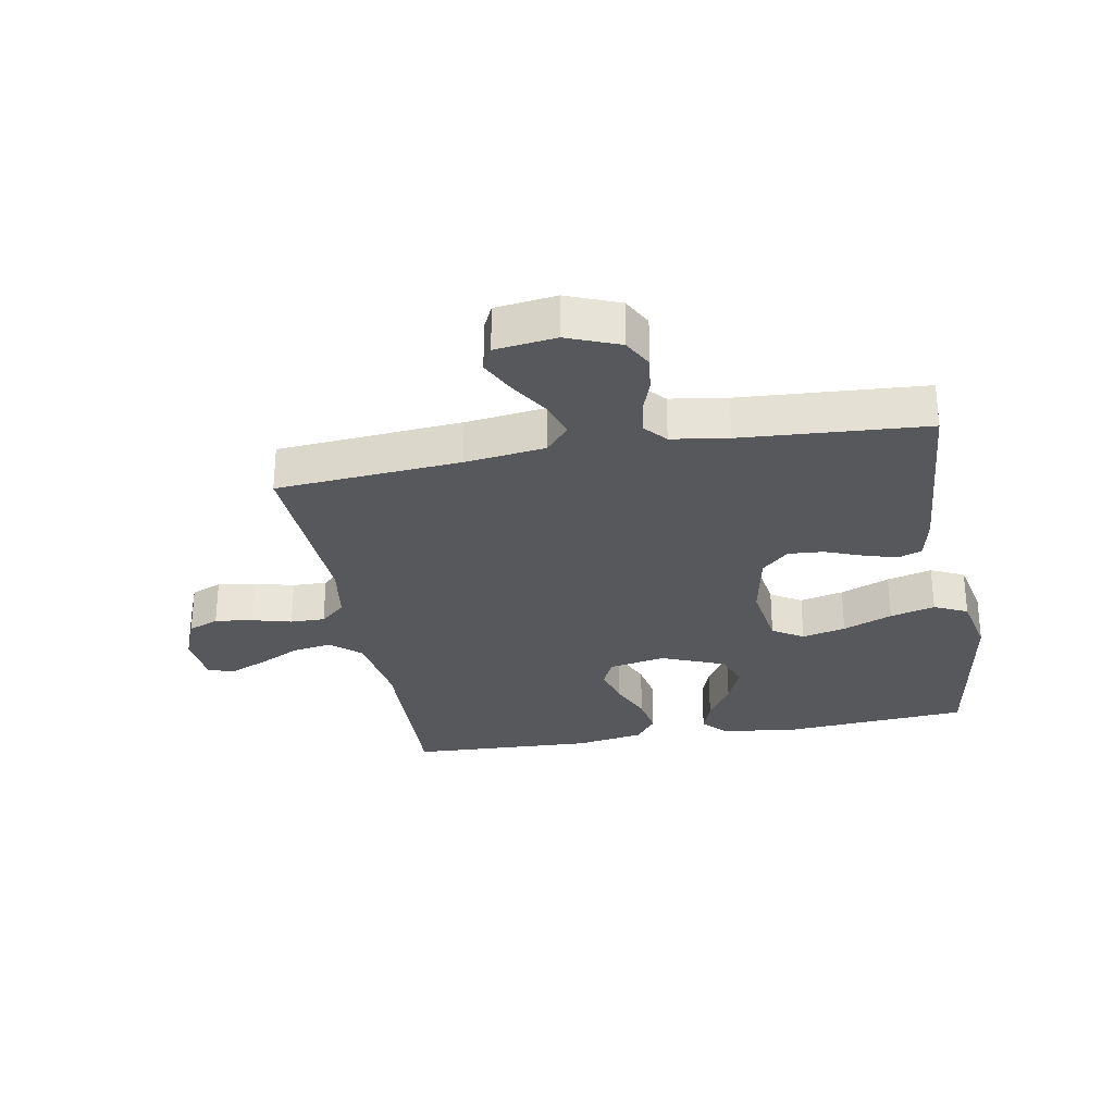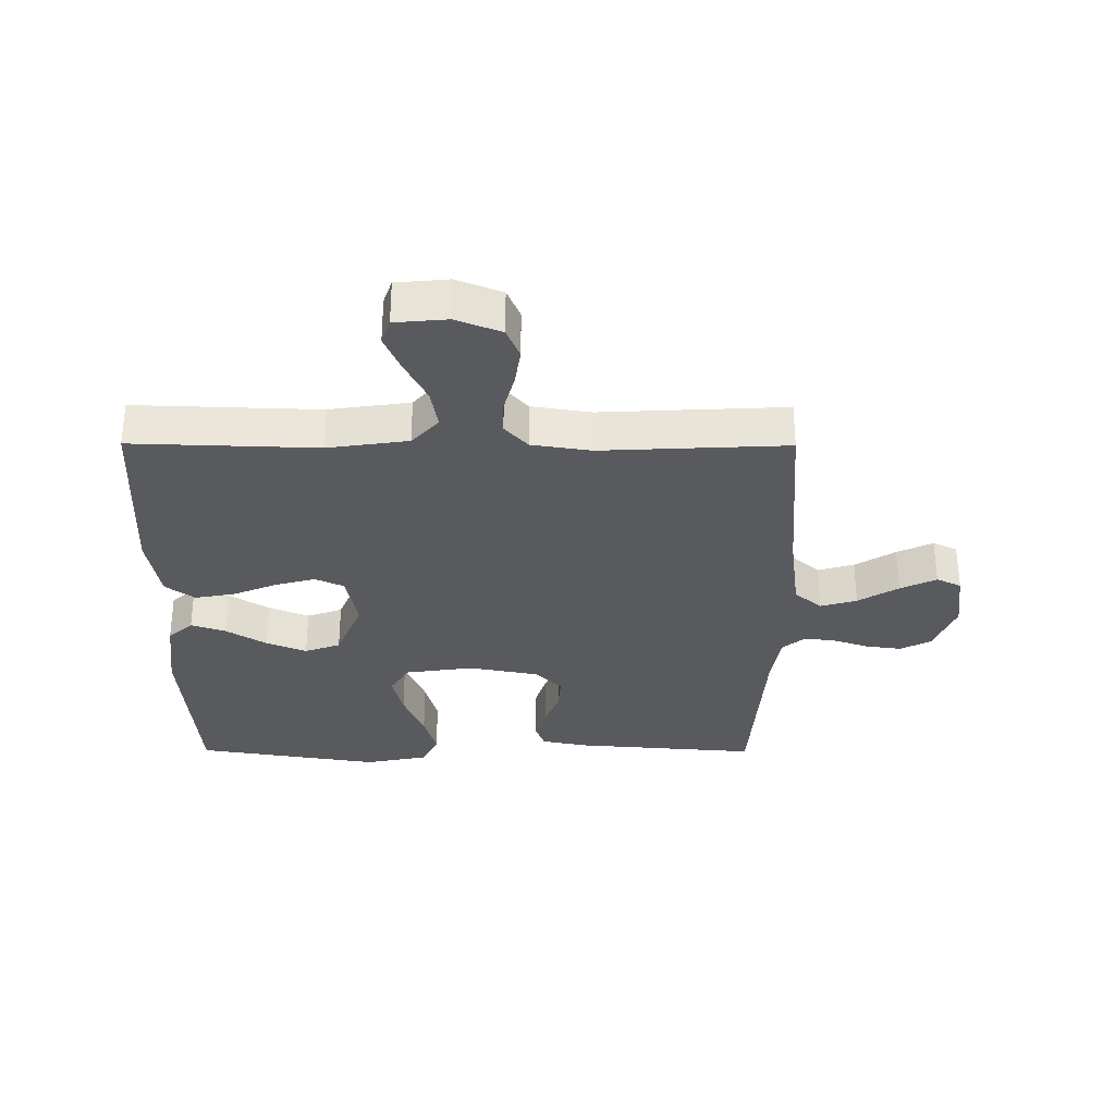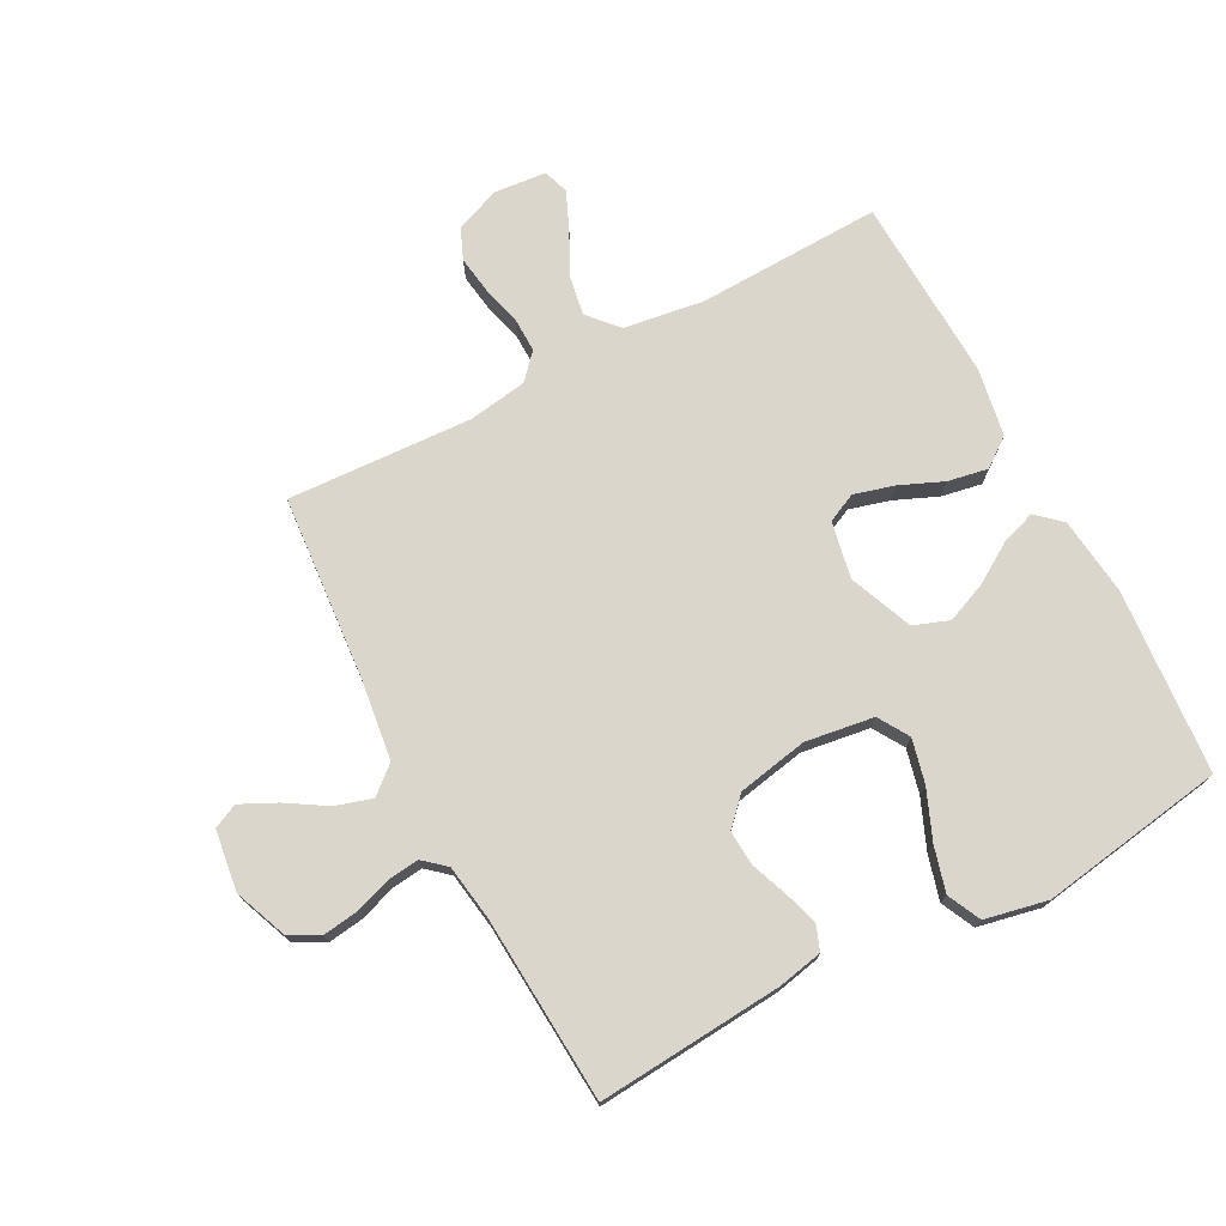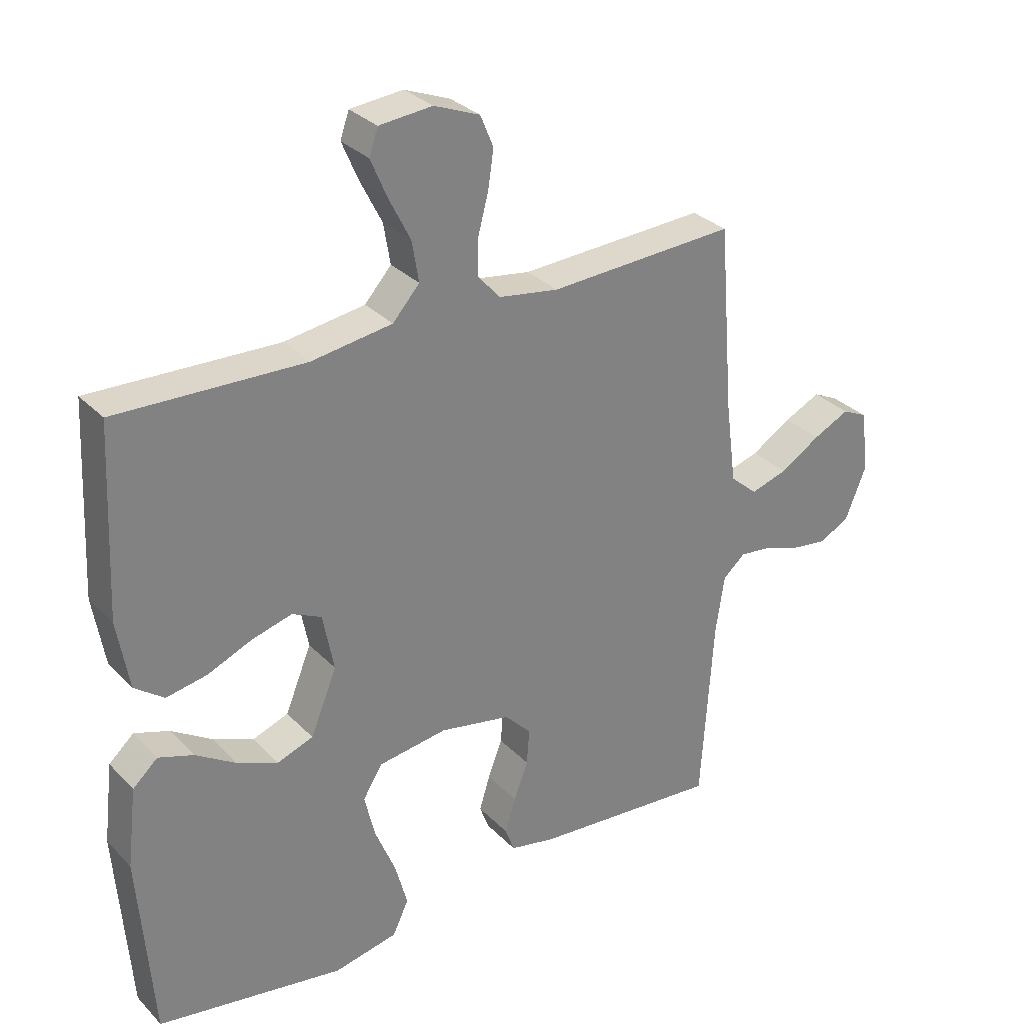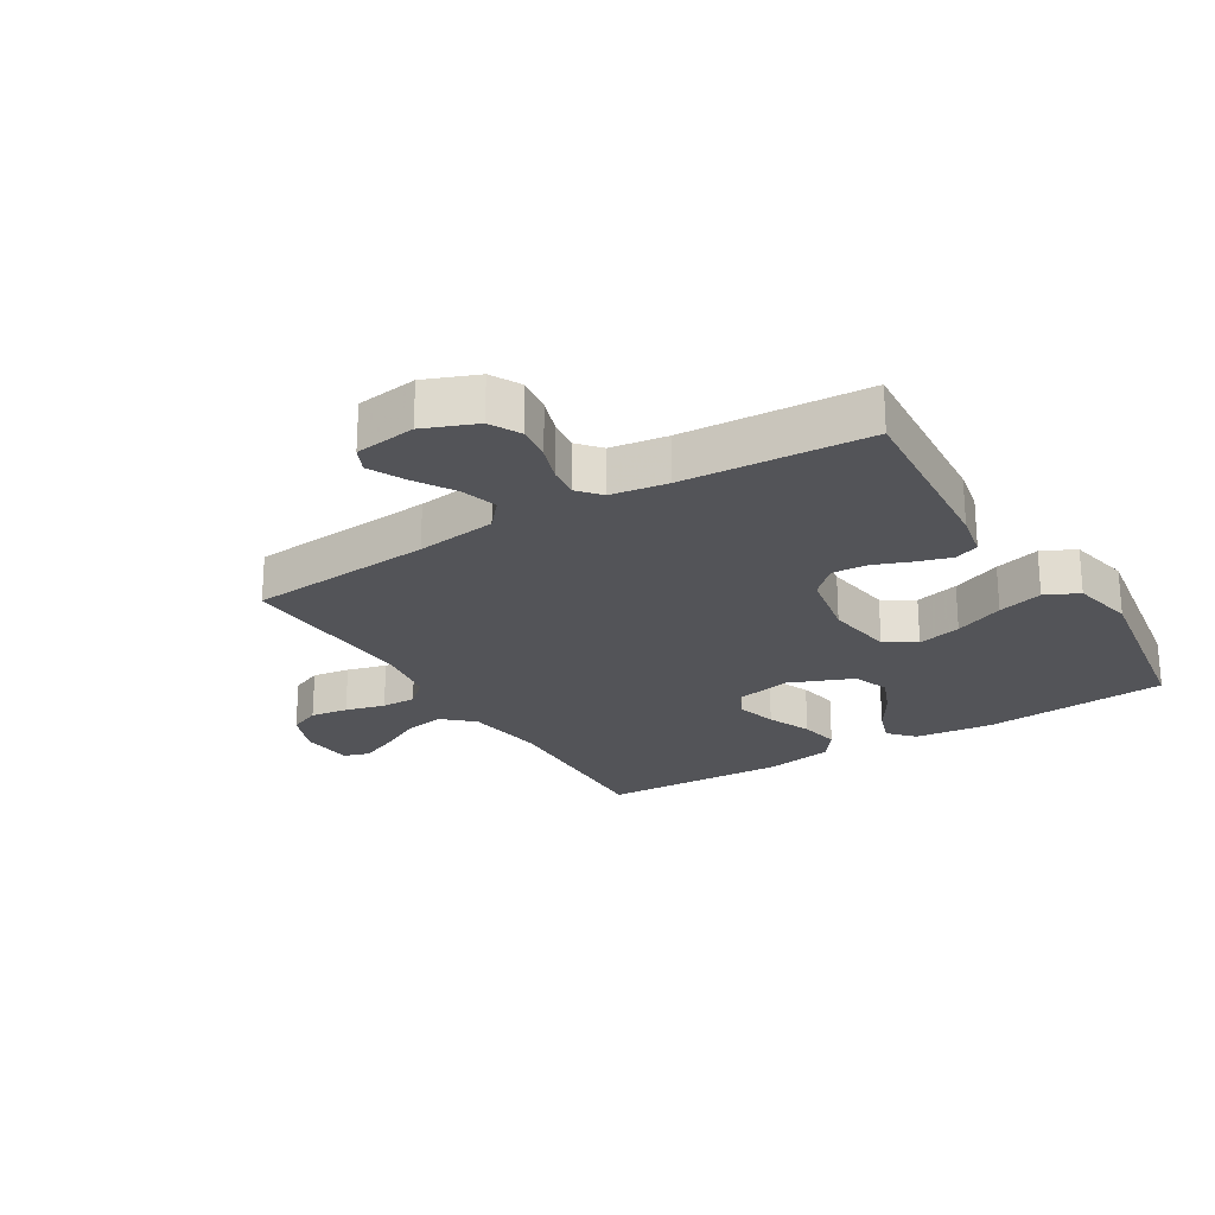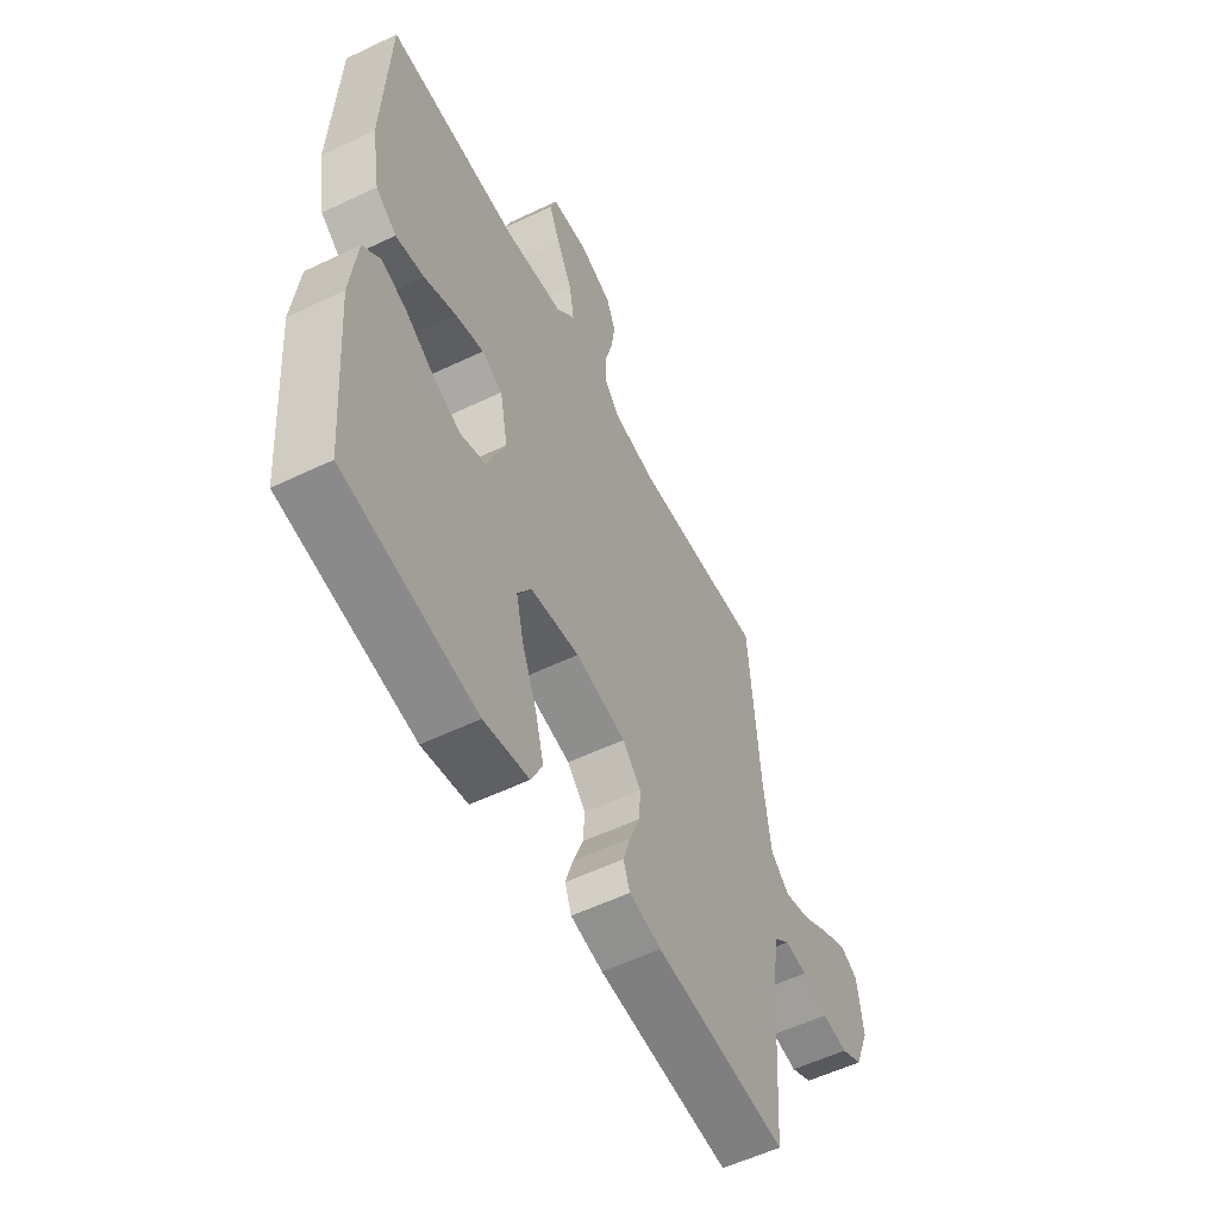
<metadata>
{"format":"obj","ext":"obj","renderer":"f3d","projection":"perspective","resolution":1024,"background":"white","views":[{"elev":-28.8,"azim":100.3,"up":"+Y"},{"elev":-31.8,"azim":-0.3,"up":"+Y"},{"elev":74.0,"azim":152.2,"up":"+Y"},{"elev":30.5,"azim":-35.1,"up":"+Z"},{"elev":-23.6,"azim":121.5,"up":"+Y"},{"elev":-55.9,"azim":-63.3,"up":"+Z"}]}
</metadata>
<code>
v -0.5 0.07 0.5
v -0.2 0.07 0.49
v -0.07 0.07 0.509
v -0.027 0.07 0.557
v -0.038 0.07 0.622
v -0.073 0.07 0.691
v -0.099 0.07 0.752
v -0.085 0.07 0.793
v 0 0.07 0.801
v 0.073 0.07 0.772
v 0.094 0.07 0.722
v 0.085 0.07 0.661
v 0.068 0.07 0.597
v 0.067 0.07 0.541
v 0.104 0.07 0.5
v 0.2 0.07 0.485
v 0.5 0.07 0.5
v 0.524 0.07 0.2
v 0.541 0.07 0.07
v 0.585 0.07 0.032
v 0.644 0.07 0.05
v 0.709 0.07 0.09
v 0.767 0.07 0.118
v 0.807 0.07 0.099
v 0.82 0.07 0
v 0.786 0.07 -0.085
v 0.737 0.07 -0.111
v 0.679 0.07 -0.103
v 0.621 0.07 -0.083
v 0.57 0.07 -0.077
v 0.534 0.07 -0.108
v 0.52 0.07 -0.2
v 0.5 0.07 -0.5
v 0.2 0.07 -0.476
v 0.127 0.07 -0.461
v 0.112 0.07 -0.421
v 0.129 0.07 -0.366
v 0.152 0.07 -0.306
v 0.156 0.07 -0.249
v 0.114 0.07 -0.205
v 0 0.07 -0.183
v -0.111 0.07 -0.199
v -0.142 0.07 -0.249
v -0.125 0.07 -0.32
v -0.092 0.07 -0.4
v -0.072 0.07 -0.473
v -0.098 0.07 -0.527
v -0.2 0.07 -0.548
v -0.5 0.07 -0.5
v -0.523 0.07 -0.2
v -0.508 0.07 -0.073
v -0.468 0.07 -0.037
v -0.412 0.07 -0.056
v -0.347 0.07 -0.097
v -0.282 0.07 -0.124
v -0.224 0.07 -0.103
v -0.182 0.07 0
v -0.2 0.07 0.092
v -0.247 0.07 0.114
v -0.312 0.07 0.096
v -0.383 0.07 0.066
v -0.448 0.07 0.054
v -0.495 0.07 0.089
v -0.514 0.07 0.2
v -0.5 0 0.5
v -0.2 0 0.49
v -0.07 0 0.509
v -0.027 0 0.557
v -0.038 0 0.622
v -0.073 0 0.691
v -0.099 0 0.752
v -0.085 0 0.793
v 0 0 0.801
v 0.073 0 0.772
v 0.094 0 0.722
v 0.085 0 0.661
v 0.068 0 0.597
v 0.067 0 0.541
v 0.104 0 0.5
v 0.2 0 0.485
v 0.5 0 0.5
v 0.524 0 0.2
v 0.541 0 0.07
v 0.585 0 0.032
v 0.644 0 0.05
v 0.709 0 0.09
v 0.767 0 0.118
v 0.807 0 0.099
v 0.82 0 0
v 0.786 0 -0.085
v 0.737 0 -0.111
v 0.679 0 -0.103
v 0.621 0 -0.083
v 0.57 0 -0.077
v 0.534 0 -0.108
v 0.52 0 -0.2
v 0.5 0 -0.5
v 0.2 0 -0.476
v 0.127 0 -0.461
v 0.112 0 -0.421
v 0.129 0 -0.366
v 0.152 0 -0.306
v 0.156 0 -0.249
v 0.114 0 -0.205
v 0 0 -0.183
v -0.111 0 -0.199
v -0.142 0 -0.249
v -0.125 0 -0.32
v -0.092 0 -0.4
v -0.072 0 -0.473
v -0.098 0 -0.527
v -0.2 0 -0.548
v -0.5 0 -0.5
v -0.523 0 -0.2
v -0.508 0 -0.073
v -0.468 0 -0.037
v -0.412 0 -0.056
v -0.347 0 -0.097
v -0.282 0 -0.124
v -0.224 0 -0.103
v -0.182 0 0
v -0.2 0 0.092
v -0.247 0 0.114
v -0.312 0 0.096
v -0.383 0 0.066
v -0.448 0 0.054
v -0.495 0 0.089
v -0.514 0 0.2
f 63 64 1 2
f 60 61 62 63
f 59 60 63 2
f 58 59 2 3
f 57 58 3 4
f 51 52 53 54
f 51 54 55
f 50 51 55
f 49 50 55
f 48 49 55 56
f 44 45 46 47
f 43 44 47 48
f 35 36 37 38
f 33 34 35 38
f 32 33 38 39
f 31 32 39 40
f 26 27 28 29
f 26 29 30
f 25 26 30
f 24 25 30
f 21 22 23 24
f 20 21 24 30
f 19 20 30 31
f 16 17 18
f 15 16 18 19
f 10 11 12 13
f 8 9 10 13
f 8 13 14
f 5 6 7 8
f 5 8 14
f 4 5 14 15
f 43 48 56 57
f 42 43 57 4
f 41 42 4 15
f 31 40 41
f 15 19 31 41
f 66 65 128 127
f 127 126 125 124
f 66 127 124 123
f 67 66 123 122
f 68 67 122 121
f 118 117 116 115
f 119 118 115
f 119 115 114
f 119 114 113
f 120 119 113 112
f 111 110 109 108
f 112 111 108 107
f 102 101 100 99
f 102 99 98 97
f 103 102 97 96
f 104 103 96 95
f 93 92 91 90
f 94 93 90
f 94 90 89
f 94 89 88
f 88 87 86 85
f 94 88 85 84
f 95 94 84 83
f 82 81 80
f 83 82 80 79
f 77 76 75 74
f 77 74 73 72
f 78 77 72
f 72 71 70 69
f 78 72 69
f 79 78 69 68
f 121 120 112 107
f 68 121 107 106
f 79 68 106 105
f 105 104 95
f 105 95 83 79
f 1 65 66 2
f 2 66 67 3
f 3 67 68 4
f 4 68 69 5
f 5 69 70 6
f 6 70 71 7
f 7 71 72 8
f 8 72 73 9
f 9 73 74 10
f 10 74 75 11
f 11 75 76 12
f 12 76 77 13
f 13 77 78 14
f 14 78 79 15
f 15 79 80 16
f 16 80 81 17
f 17 81 82 18
f 18 82 83 19
f 19 83 84 20
f 20 84 85 21
f 21 85 86 22
f 22 86 87 23
f 23 87 88 24
f 24 88 89 25
f 25 89 90 26
f 26 90 91 27
f 27 91 92 28
f 28 92 93 29
f 29 93 94 30
f 30 94 95 31
f 31 95 96 32
f 32 96 97 33
f 33 97 98 34
f 34 98 99 35
f 35 99 100 36
f 36 100 101 37
f 37 101 102 38
f 38 102 103 39
f 39 103 104 40
f 40 104 105 41
f 41 105 106 42
f 42 106 107 43
f 43 107 108 44
f 44 108 109 45
f 45 109 110 46
f 46 110 111 47
f 47 111 112 48
f 48 112 113 49
f 49 113 114 50
f 50 114 115 51
f 51 115 116 52
f 52 116 117 53
f 53 117 118 54
f 54 118 119 55
f 55 119 120 56
f 56 120 121 57
f 57 121 122 58
f 58 122 123 59
f 59 123 124 60
f 60 124 125 61
f 61 125 126 62
f 62 126 127 63
f 63 127 128 64
f 64 128 65 1

</code>
